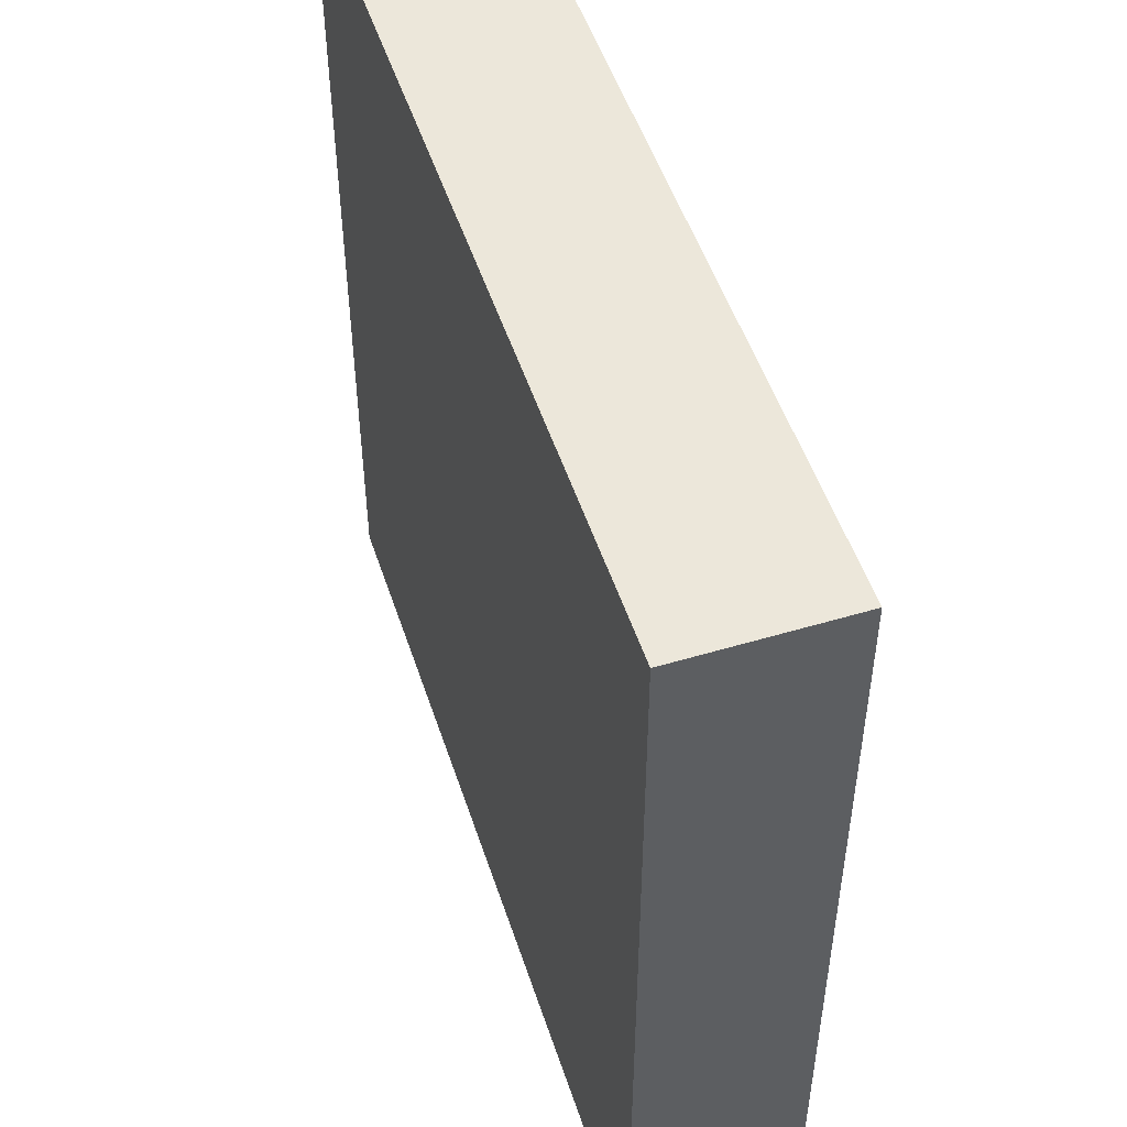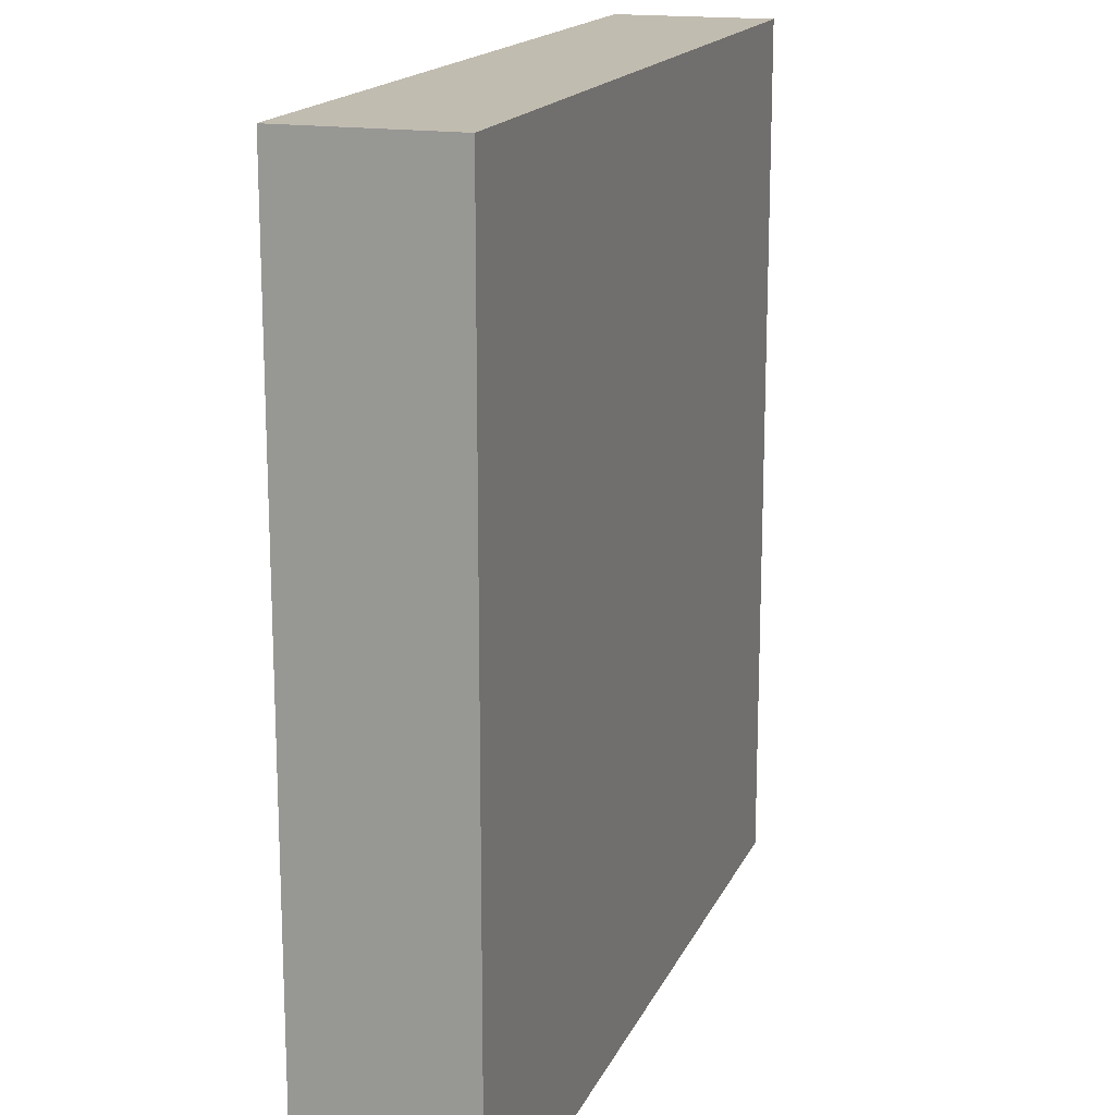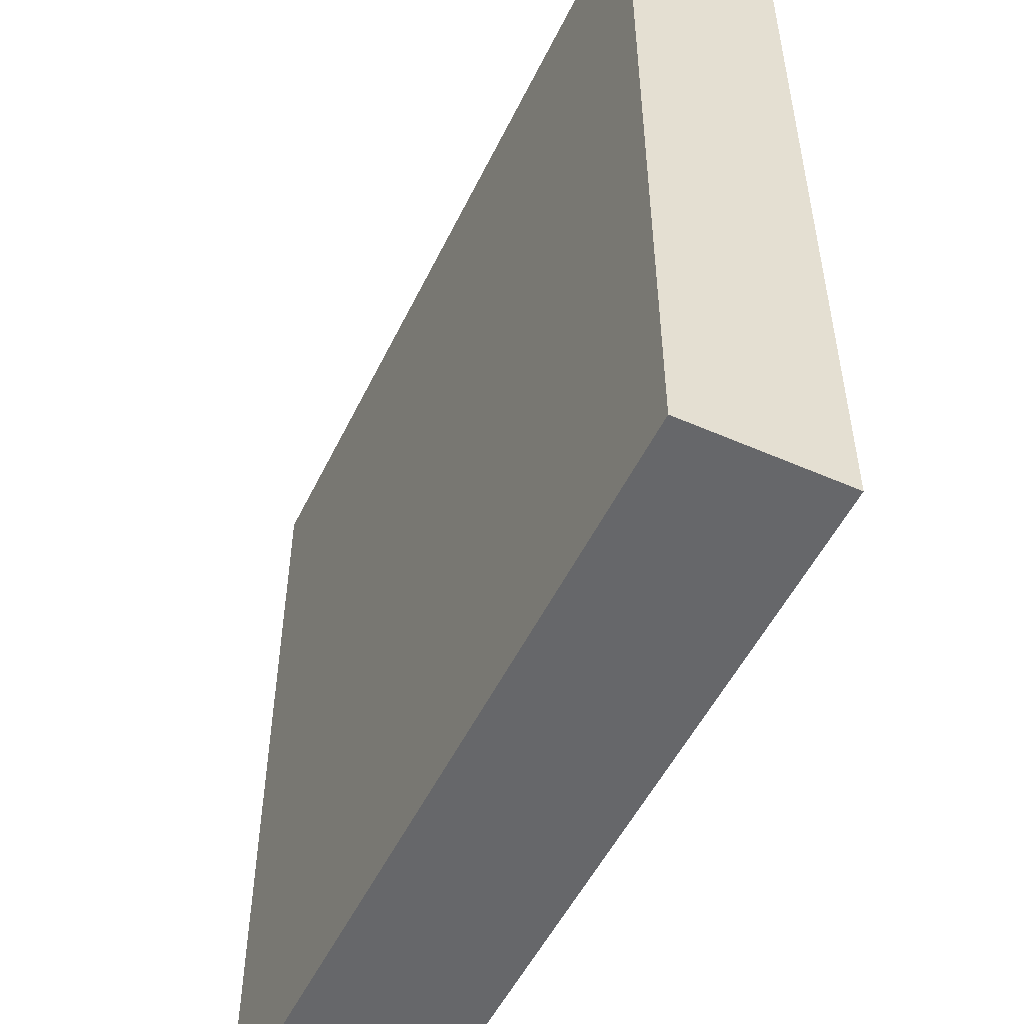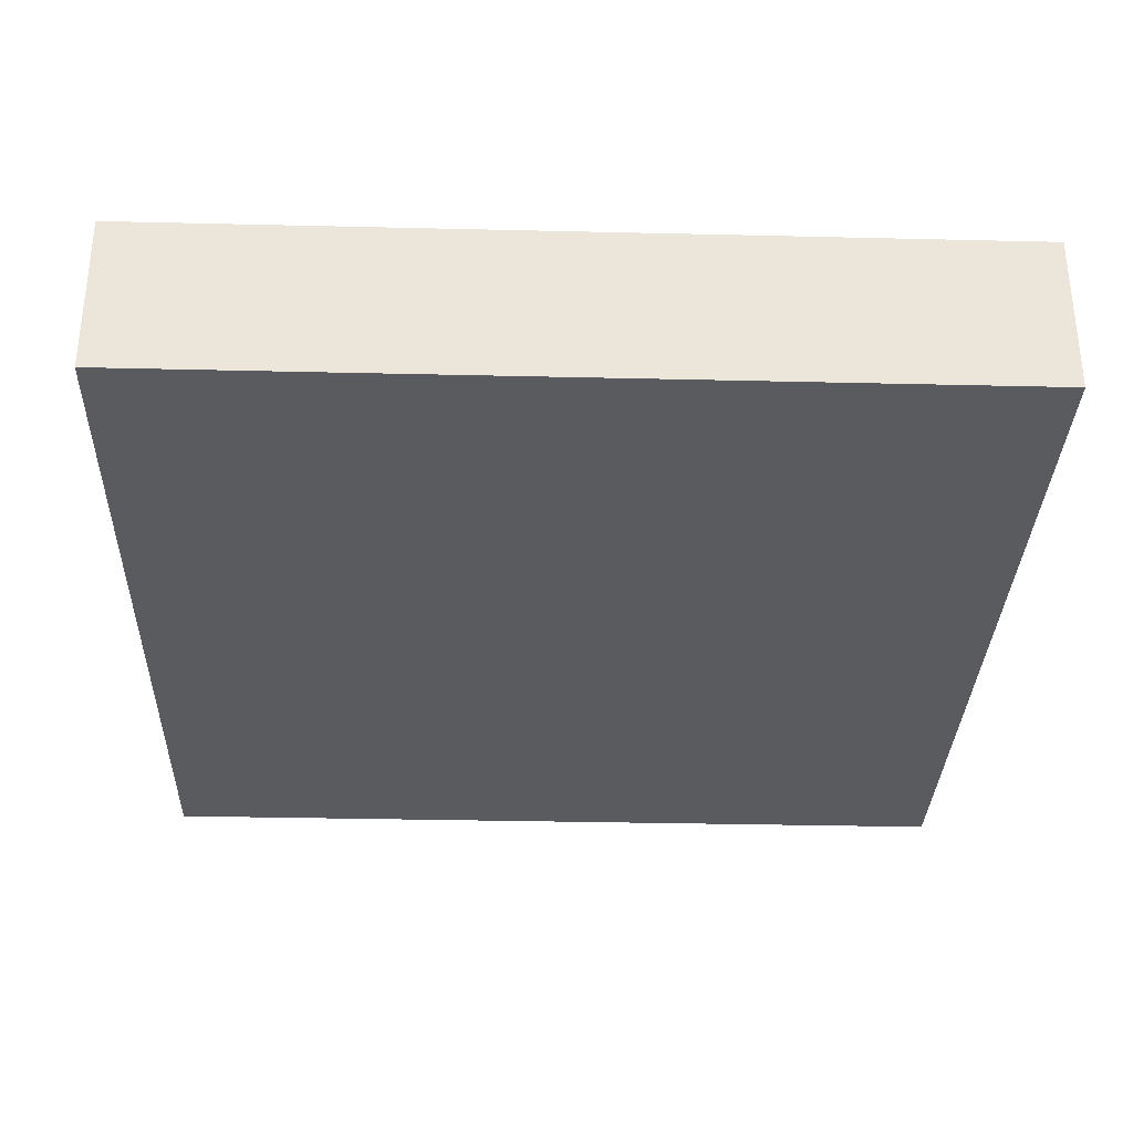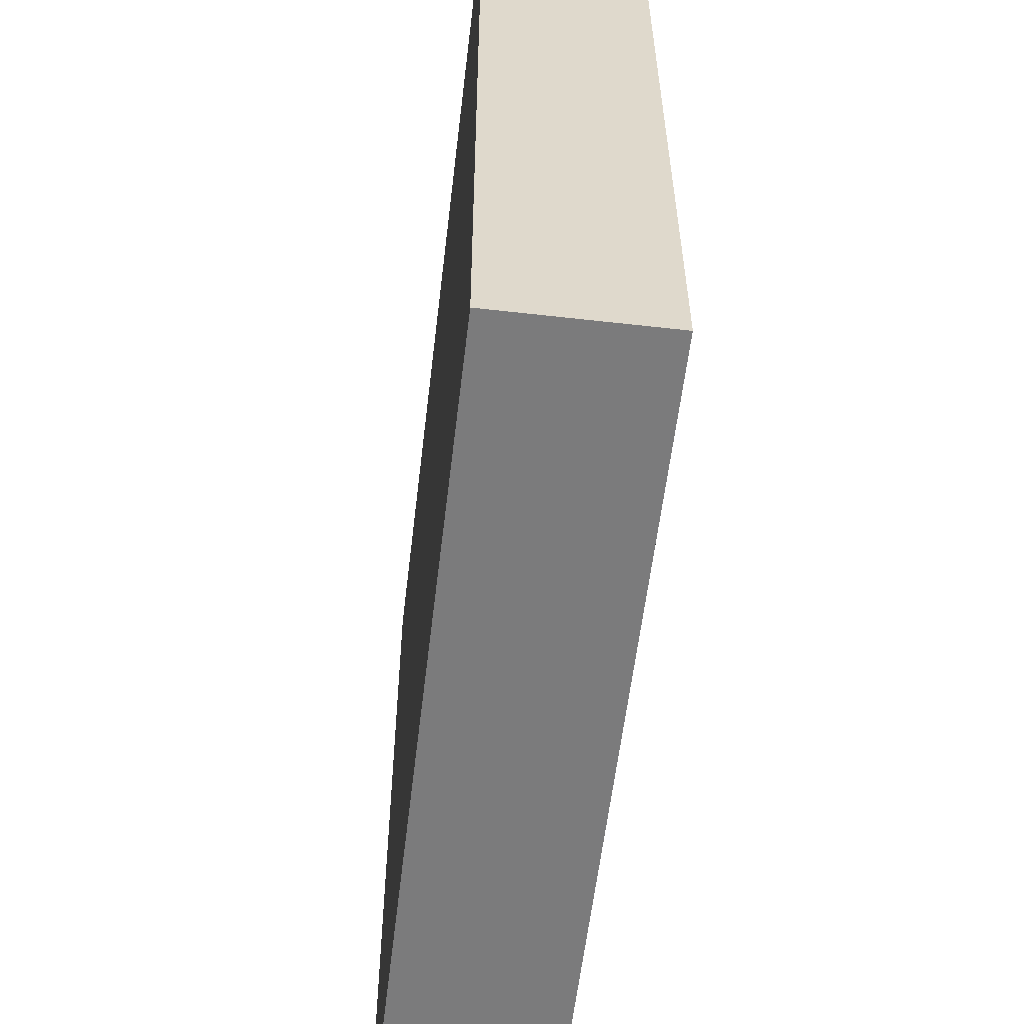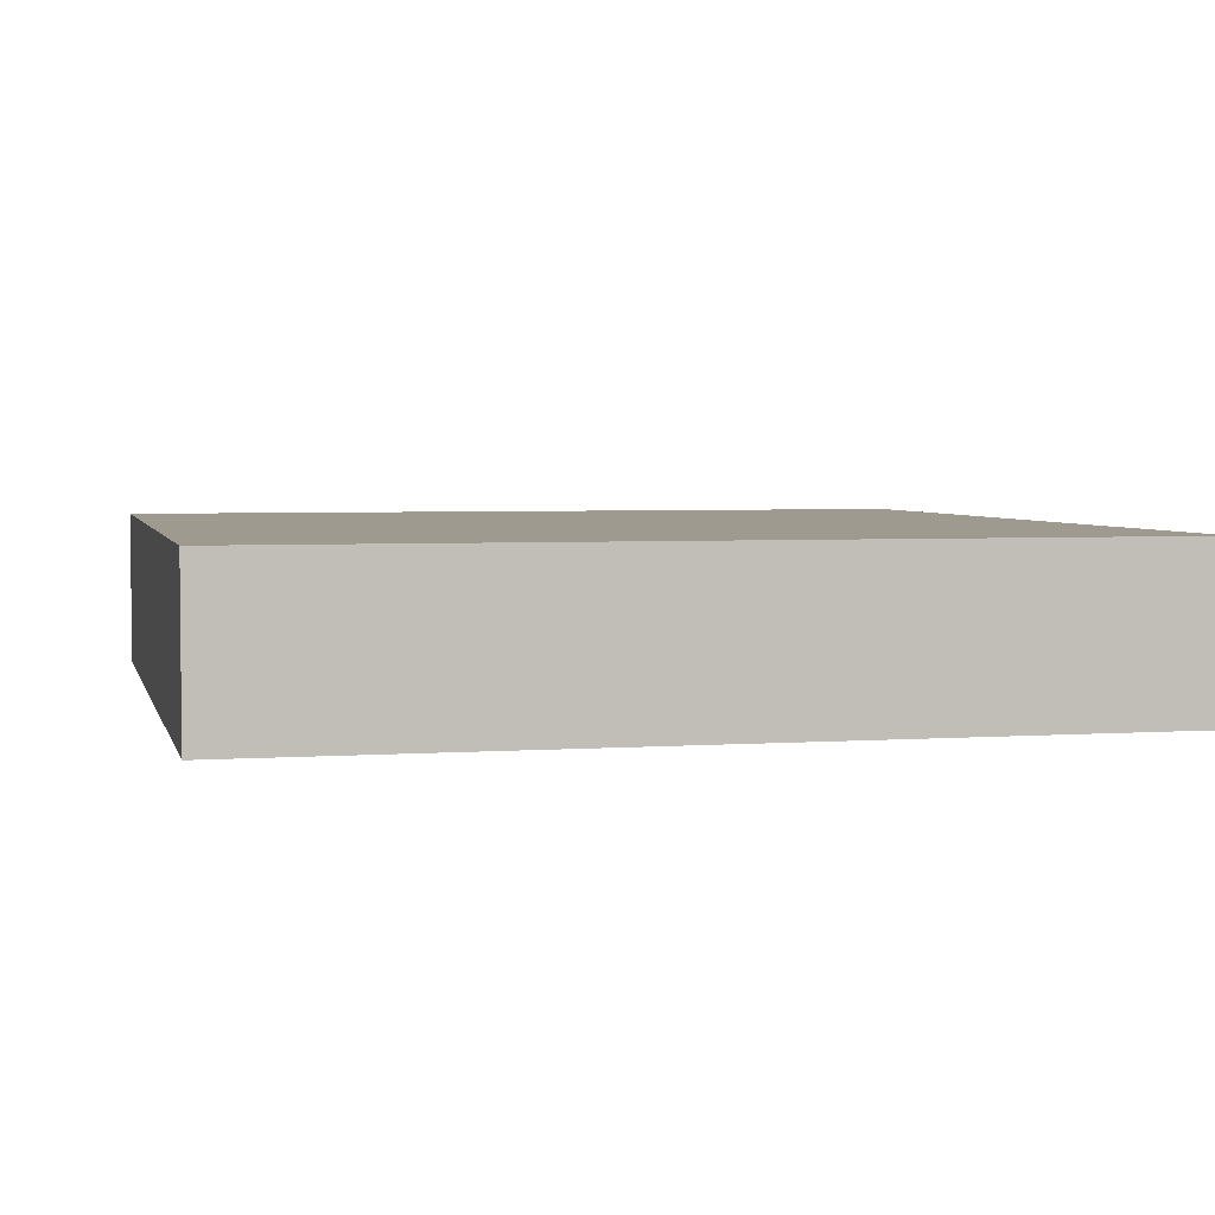
<metadata>
{"format":"obj","ext":"obj","renderer":"f3d","projection":"perspective","resolution":1024,"background":"white","views":[{"elev":51.1,"azim":-108.0,"up":"+Z"},{"elev":16.6,"azim":-72.0,"up":"+Z"},{"elev":-52.1,"azim":-115.4,"up":"+Z"},{"elev":-32.2,"azim":88.1,"up":"+Y"},{"elev":-58.4,"azim":83.3,"up":"+Z"},{"elev":3.8,"azim":-13.3,"up":"+Y"}]}
</metadata>
<code>
o roof_flat
v -4.643 1.741 4.643
v -4.643 1e-06 -4.643
v -4.643 -1e-06 4.643
v -4.643 1.741 -4.643
v 4.643 -1e-06 4.643
v 4.643 1e-06 -4.643
v 4.643 1.741 4.643
v 4.643 1.741 -4.643
v 4.643 -1e-06 4.643
v -4.643 1.741 4.643
v -4.643 -1e-06 4.643
v 4.643 1.741 4.643
v -4.643 1e-06 -4.643
v -4.643 1.741 -4.643
v 4.643 1e-06 -4.643
v 4.643 1.741 -4.643
v -3.482 -1e-06 4.062
v 4.643 -1e-06 4.643
v -4.643 -1e-06 4.643
v -2.321 -1e-06 4.062
v -0.5803 -1e-06 4.062
v 0.5803 -1e-06 4.062
v 2.321 -1e-06 4.062
v 3.482 -1e-06 4.062
v -4.062 -1e-06 3.482
v -3.482 -1e-06 3.482
v -2.321 -1e-06 3.482
v -1.741 -1e-06 3.482
v -1.161 -1e-06 3.482
v -0.5803 -1e-06 3.482
v 0.5803 -1e-06 3.482
v 1.161 -1e-06 3.482
v 1.741 -1e-06 3.482
v 2.321 -1e-06 3.482
v 3.482 -1e-06 3.482
v 4.062 -1e-06 3.482
v -4.062 -0 2.321
v -3.482 -0 2.321
v 3.482 -0 2.321
v 4.062 -0 2.321
v -3.482 -0 1.741
v -1.741 -0 1.741
v -1.161 -0 1.741
v 1.161 -0 1.741
v 1.741 -0 1.741
v 3.482 -0 1.741
v -3.482 -0 1.161
v -1.741 -0 1.161
v -1.161 -0 1.161
v 1.161 -0 1.161
v 1.741 -0 1.161
v 3.482 -0 1.161
v -4.062 -0 0.5803
v -3.482 -0 0.5803
v 3.482 -0 0.5803
v 4.062 -0 0.5803
v -4.062 0 -0.5803
v -3.482 0 -0.5803
v 3.482 0 -0.5803
v 4.062 0 -0.5803
v -3.482 0 -1.161
v -1.741 0 -1.161
v -1.161 0 -1.161
v 1.161 0 -1.161
v 1.741 0 -1.161
v 3.482 0 -1.161
v -3.482 0 -1.741
v -1.741 0 -1.741
v -1.161 0 -1.741
v 1.161 0 -1.741
v 1.741 0 -1.741
v 3.482 0 -1.741
v -4.062 0 -2.321
v -3.482 0 -2.321
v 3.482 0 -2.321
v 4.062 0 -2.321
v -4.062 1e-06 -3.482
v -3.482 1e-06 -3.482
v -2.321 1e-06 -3.482
v -1.741 1e-06 -3.482
v -1.161 1e-06 -3.482
v -0.5803 1e-06 -3.482
v 0.5803 1e-06 -3.482
v 1.161 1e-06 -3.482
v 1.741 1e-06 -3.482
v 2.321 1e-06 -3.482
v 3.482 1e-06 -3.482
v 4.062 1e-06 -3.482
v -3.482 1e-06 -4.062
v -2.321 1e-06 -4.062
v -0.5803 1e-06 -4.062
v 0.5803 1e-06 -4.062
v 2.321 1e-06 -4.062
v 3.482 1e-06 -4.062
v -4.643 1e-06 -4.643
v 4.643 1e-06 -4.643
v -4.643 1.741 4.643
v 4.643 1.741 4.643
v -3.482 1.741 4.062
v -2.321 1.741 4.062
v -0.5803 1.741 4.062
v 0.5803 1.741 4.062
v 2.321 1.741 4.062
v 3.482 1.741 4.062
v -4.062 1.741 3.482
v -3.482 1.741 3.482
v -2.321 1.741 3.482
v -1.741 1.741 3.482
v -1.161 1.741 3.482
v -0.5803 1.741 3.482
v 0.5803 1.741 3.482
v 1.161 1.741 3.482
v 1.741 1.741 3.482
v 2.321 1.741 3.482
v 3.482 1.741 3.482
v 4.062 1.741 3.482
v -4.062 1.741 2.321
v -3.482 1.741 2.321
v 3.482 1.741 2.321
v 4.062 1.741 2.321
v -3.482 1.741 1.741
v -1.741 1.741 1.741
v -1.161 1.741 1.741
v 1.161 1.741 1.741
v 1.741 1.741 1.741
v 3.482 1.741 1.741
v -3.482 1.741 1.161
v -1.741 1.741 1.161
v -1.161 1.741 1.161
v 1.161 1.741 1.161
v 1.741 1.741 1.161
v 3.482 1.741 1.161
v -4.062 1.741 0.5803
v -3.482 1.741 0.5803
v 3.482 1.741 0.5803
v 4.062 1.741 0.5803
v -4.062 1.741 -0.5803
v -3.482 1.741 -0.5803
v 3.482 1.741 -0.5803
v 4.062 1.741 -0.5803
v -3.482 1.741 -1.161
v -1.741 1.741 -1.161
v -1.161 1.741 -1.161
v 1.161 1.741 -1.161
v 1.741 1.741 -1.161
v 3.482 1.741 -1.161
v -3.482 1.741 -1.741
v -1.741 1.741 -1.741
v -1.161 1.741 -1.741
v 1.161 1.741 -1.741
v 1.741 1.741 -1.741
v 3.482 1.741 -1.741
v -4.062 1.741 -2.321
v -3.482 1.741 -2.321
v 3.482 1.741 -2.321
v 4.062 1.741 -2.321
v -4.062 1.741 -3.482
v -3.482 1.741 -3.482
v -2.321 1.741 -3.482
v -1.741 1.741 -3.482
v -1.161 1.741 -3.482
v -0.5803 1.741 -3.482
v 0.5803 1.741 -3.482
v 1.161 1.741 -3.482
v 1.741 1.741 -3.482
v 2.321 1.741 -3.482
v 3.482 1.741 -3.482
v 4.062 1.741 -3.482
v -3.482 1.741 -4.062
v -2.321 1.741 -4.062
v -0.5803 1.741 -4.062
v 0.5803 1.741 -4.062
v 2.321 1.741 -4.062
v 3.482 1.741 -4.062
v -4.643 1.741 -4.643
v 4.643 1.741 -4.643
f 1 2 3
f 4 2 1
f 5 6 7
f 7 6 8
f 9 10 11
f 12 10 9
f 13 14 15
f 15 14 16
f 17 18 19
f 20 18 17
f 21 18 20
f 22 18 21
f 23 18 22
f 24 18 23
f 25 17 19
f 26 20 17
f 26 17 25
f 27 21 20
f 27 20 26
f 28 21 27
f 29 21 28
f 30 22 21
f 30 21 29
f 31 23 22
f 31 22 30
f 32 23 31
f 33 23 32
f 34 24 23
f 34 23 33
f 35 18 24
f 35 24 34
f 36 18 35
f 37 25 19
f 37 26 25
f 37 27 26
f 37 28 27
f 38 28 37
f 39 34 33
f 39 36 35
f 39 35 34
f 40 18 36
f 40 36 39
f 41 28 38
f 41 38 37
f 42 29 28
f 42 28 41
f 43 30 29
f 43 29 42
f 43 32 31
f 43 31 30
f 44 33 32
f 44 32 43
f 45 39 33
f 45 33 44
f 46 40 39
f 46 39 45
f 47 44 43
f 47 45 44
f 47 46 45
f 47 41 37
f 47 43 42
f 47 42 41
f 48 46 47
f 49 46 48
f 50 46 49
f 51 46 50
f 52 40 46
f 52 46 51
f 53 37 19
f 53 47 37
f 54 48 47
f 54 47 53
f 55 40 52
f 55 52 51
f 56 18 40
f 56 40 55
f 57 54 53
f 57 53 19
f 58 48 54
f 58 54 57
f 59 55 51
f 59 56 55
f 60 18 56
f 60 56 59
f 61 48 58
f 61 58 57
f 62 49 48
f 62 48 61
f 63 50 49
f 63 49 62
f 64 51 50
f 64 50 63
f 65 59 51
f 65 51 64
f 66 60 59
f 66 59 65
f 67 63 62
f 67 64 63
f 67 66 65
f 67 62 61
f 67 61 57
f 67 65 64
f 68 66 67
f 69 66 68
f 70 66 69
f 71 66 70
f 72 60 66
f 72 66 71
f 73 57 19
f 73 67 57
f 74 68 67
f 74 67 73
f 75 60 72
f 75 72 71
f 76 18 60
f 76 60 75
f 77 74 73
f 77 73 19
f 78 68 74
f 78 74 77
f 79 68 78
f 80 69 68
f 80 68 79
f 81 70 69
f 81 69 80
f 82 70 81
f 83 70 82
f 84 71 70
f 84 70 83
f 85 75 71
f 85 71 84
f 85 76 75
f 86 76 85
f 87 76 86
f 88 18 76
f 88 76 87
f 89 79 78
f 89 78 77
f 90 82 81
f 90 79 89
f 90 80 79
f 90 81 80
f 91 83 82
f 91 82 90
f 92 84 83
f 92 83 91
f 92 86 85
f 92 85 84
f 93 87 86
f 93 86 92
f 94 88 87
f 94 87 93
f 95 91 90
f 95 90 89
f 95 94 93
f 95 93 92
f 95 77 19
f 95 89 77
f 95 92 91
f 96 88 94
f 96 94 95
f 96 18 88
f 97 98 99
f 99 98 100
f 100 98 101
f 101 98 102
f 102 98 103
f 103 98 104
f 97 99 105
f 99 100 106
f 105 99 106
f 100 101 107
f 106 100 107
f 107 101 108
f 108 101 109
f 101 102 110
f 109 101 110
f 102 103 111
f 110 102 111
f 111 103 112
f 112 103 113
f 103 104 114
f 113 103 114
f 104 98 115
f 114 104 115
f 115 98 116
f 97 105 117
f 105 106 117
f 106 107 117
f 107 108 117
f 117 108 118
f 113 114 119
f 115 116 119
f 114 115 119
f 116 98 120
f 119 116 120
f 118 108 121
f 117 118 121
f 108 109 122
f 121 108 122
f 109 110 123
f 122 109 123
f 111 112 123
f 110 111 123
f 112 113 124
f 123 112 124
f 113 119 125
f 124 113 125
f 119 120 126
f 125 119 126
f 123 124 127
f 124 125 127
f 125 126 127
f 117 121 127
f 122 123 127
f 121 122 127
f 127 126 128
f 128 126 129
f 129 126 130
f 130 126 131
f 126 120 132
f 131 126 132
f 97 117 133
f 117 127 133
f 127 128 134
f 133 127 134
f 132 120 135
f 131 132 135
f 120 98 136
f 135 120 136
f 133 134 137
f 97 133 137
f 134 128 138
f 137 134 138
f 131 135 139
f 135 136 139
f 136 98 140
f 139 136 140
f 138 128 141
f 137 138 141
f 128 129 142
f 141 128 142
f 129 130 143
f 142 129 143
f 130 131 144
f 143 130 144
f 131 139 145
f 144 131 145
f 139 140 146
f 145 139 146
f 142 143 147
f 143 144 147
f 145 146 147
f 141 142 147
f 137 141 147
f 144 145 147
f 147 146 148
f 148 146 149
f 149 146 150
f 150 146 151
f 146 140 152
f 151 146 152
f 97 137 153
f 137 147 153
f 147 148 154
f 153 147 154
f 152 140 155
f 151 152 155
f 140 98 156
f 155 140 156
f 153 154 157
f 97 153 157
f 154 148 158
f 157 154 158
f 158 148 159
f 148 149 160
f 159 148 160
f 149 150 161
f 160 149 161
f 161 150 162
f 162 150 163
f 150 151 164
f 163 150 164
f 151 155 165
f 164 151 165
f 155 156 165
f 165 156 166
f 166 156 167
f 156 98 168
f 167 156 168
f 158 159 169
f 157 158 169
f 161 162 170
f 169 159 170
f 159 160 170
f 160 161 170
f 162 163 171
f 170 162 171
f 163 164 172
f 171 163 172
f 165 166 172
f 164 165 172
f 166 167 173
f 172 166 173
f 167 168 174
f 173 167 174
f 170 171 175
f 169 170 175
f 173 174 175
f 172 173 175
f 97 157 175
f 157 169 175
f 171 172 175
f 174 168 176
f 175 174 176
f 168 98 176

</code>
